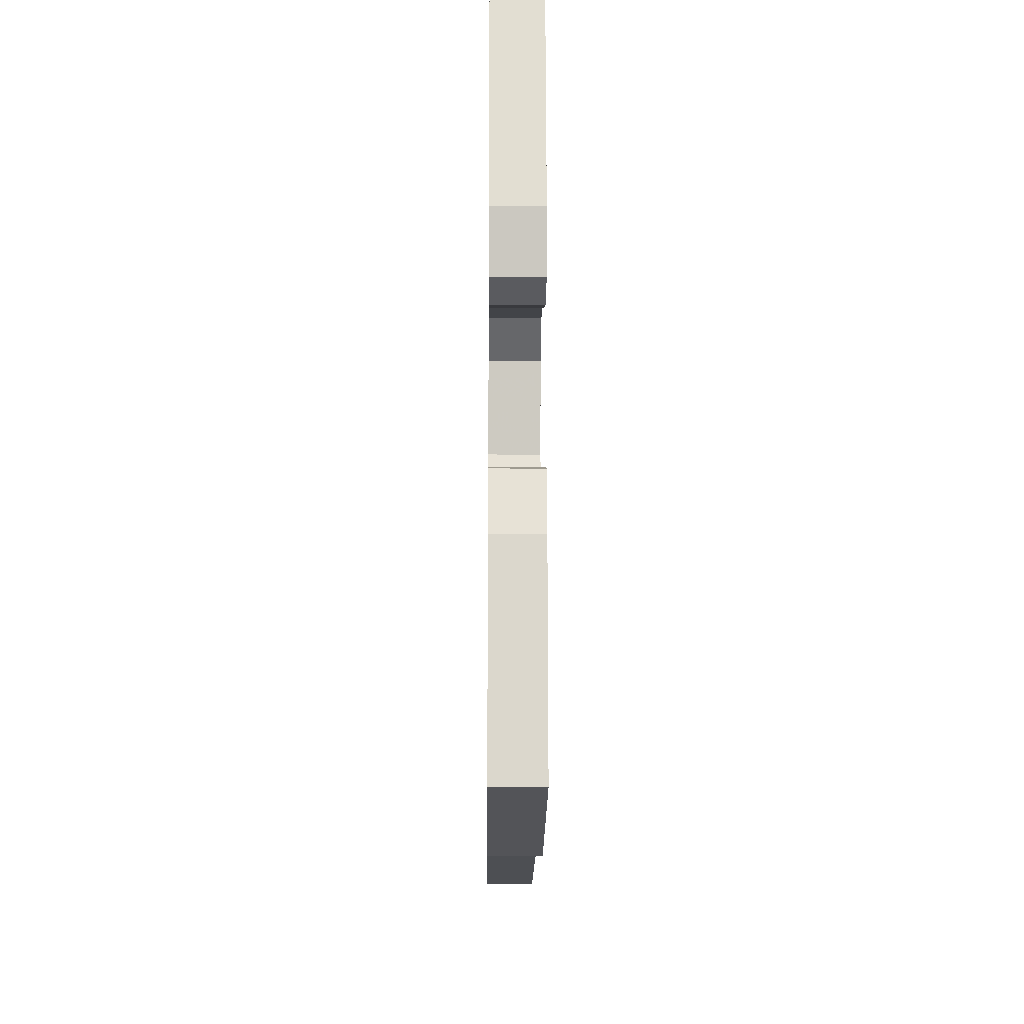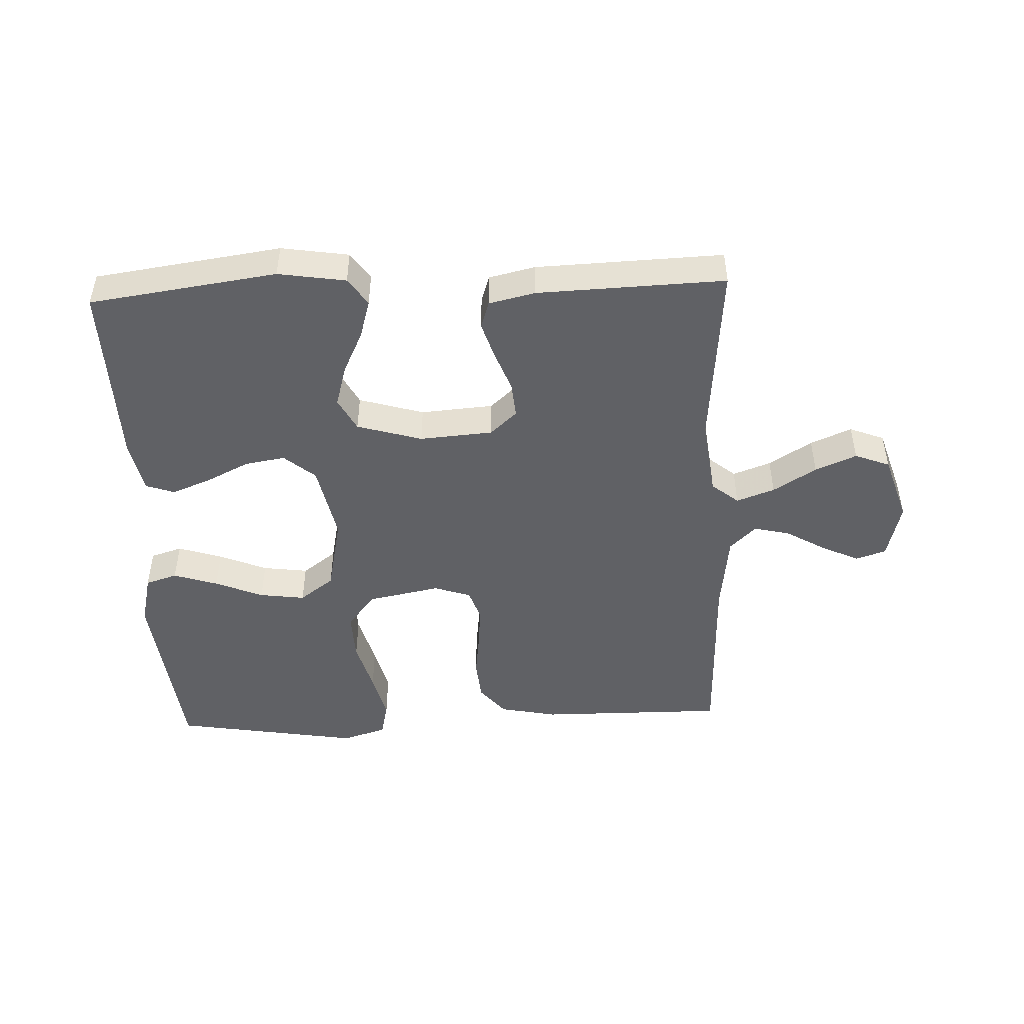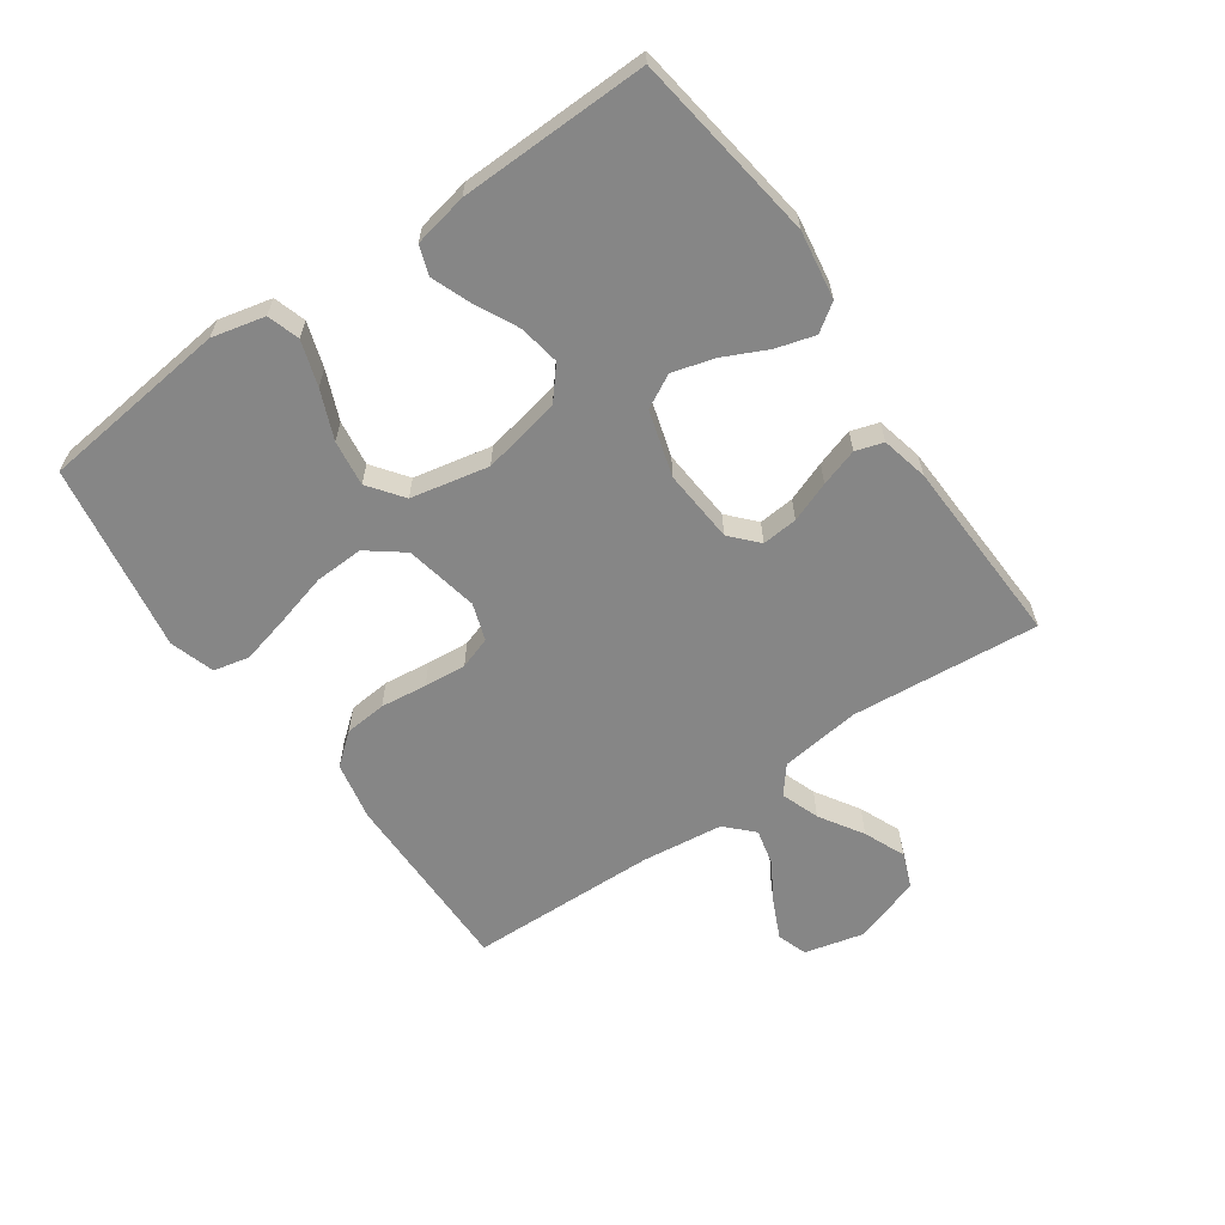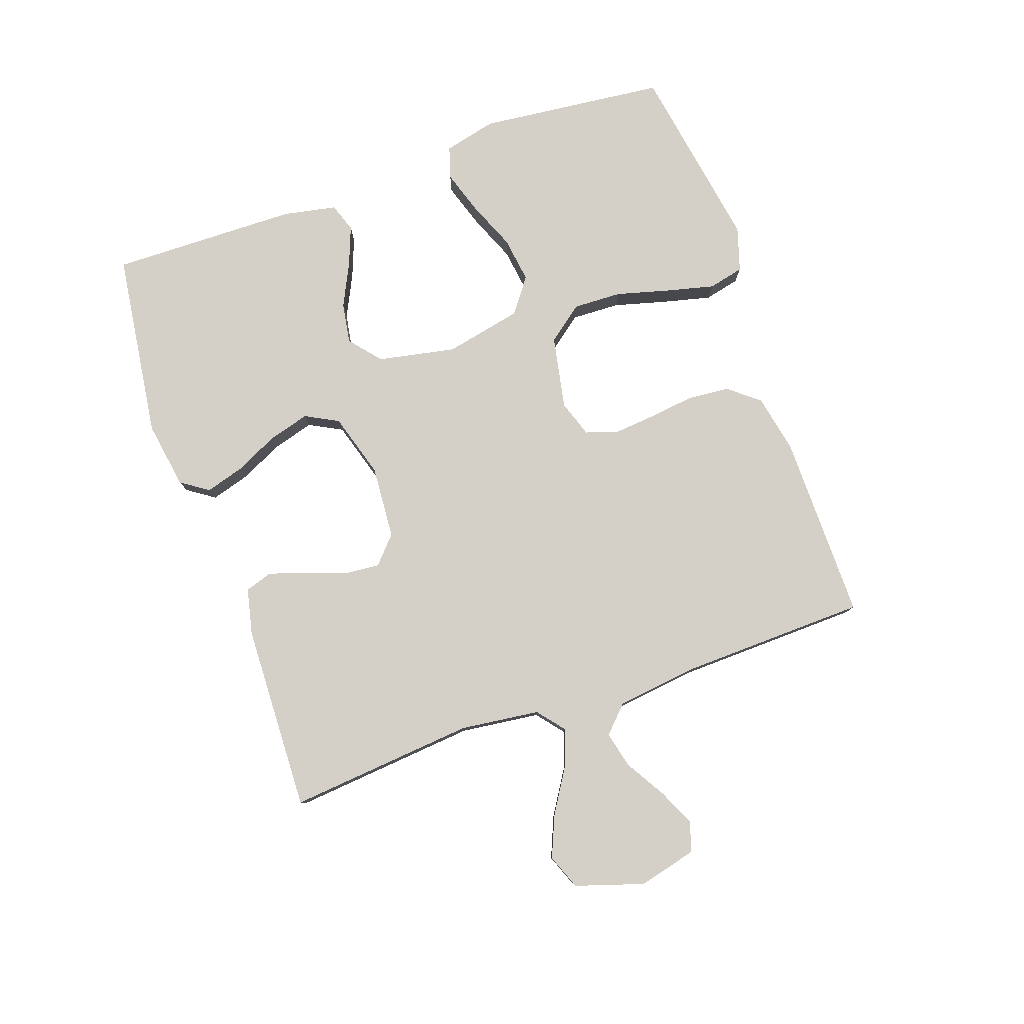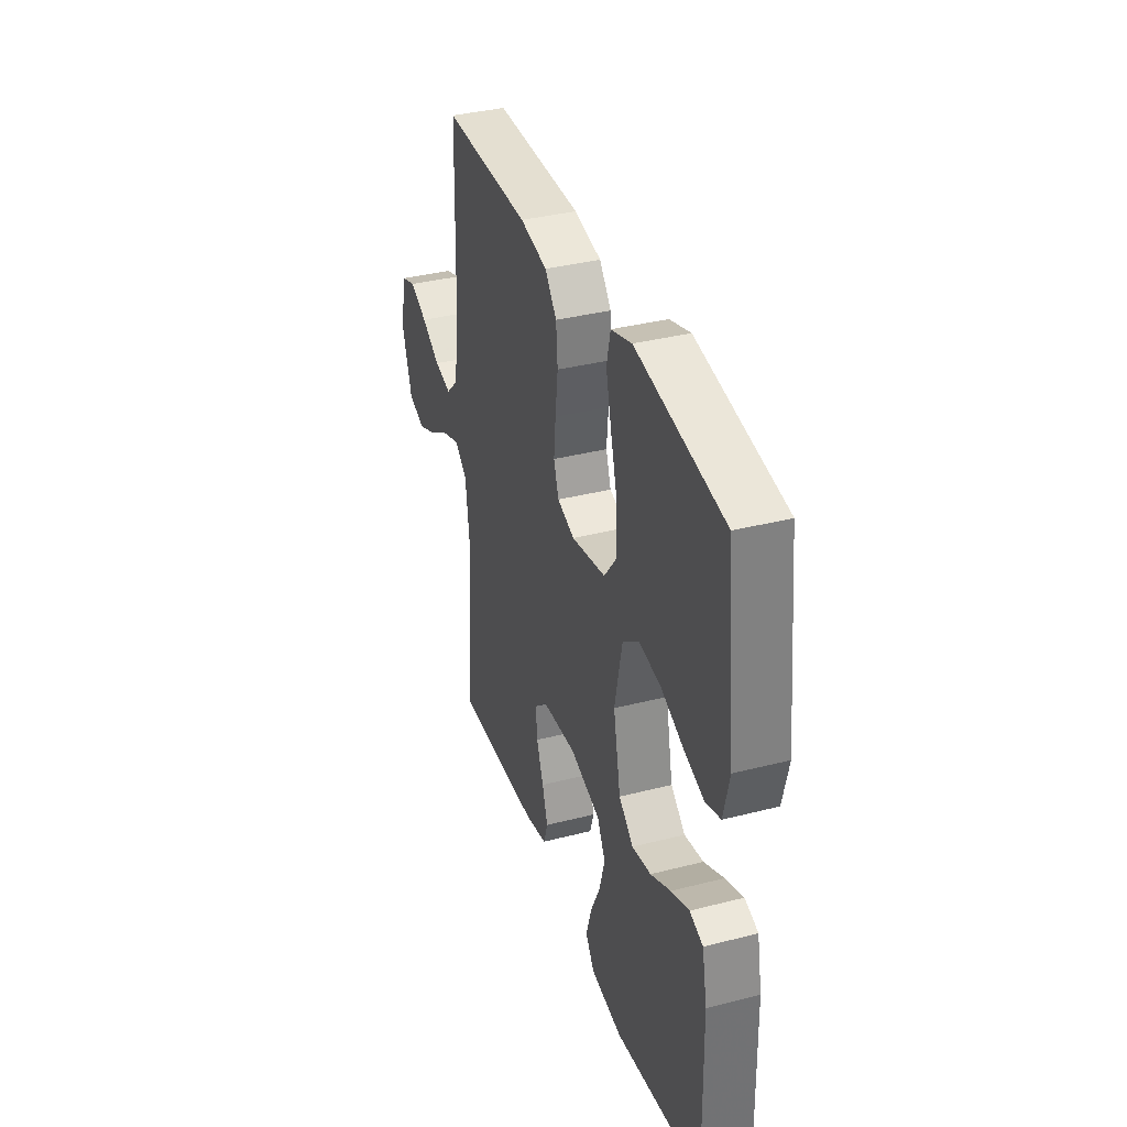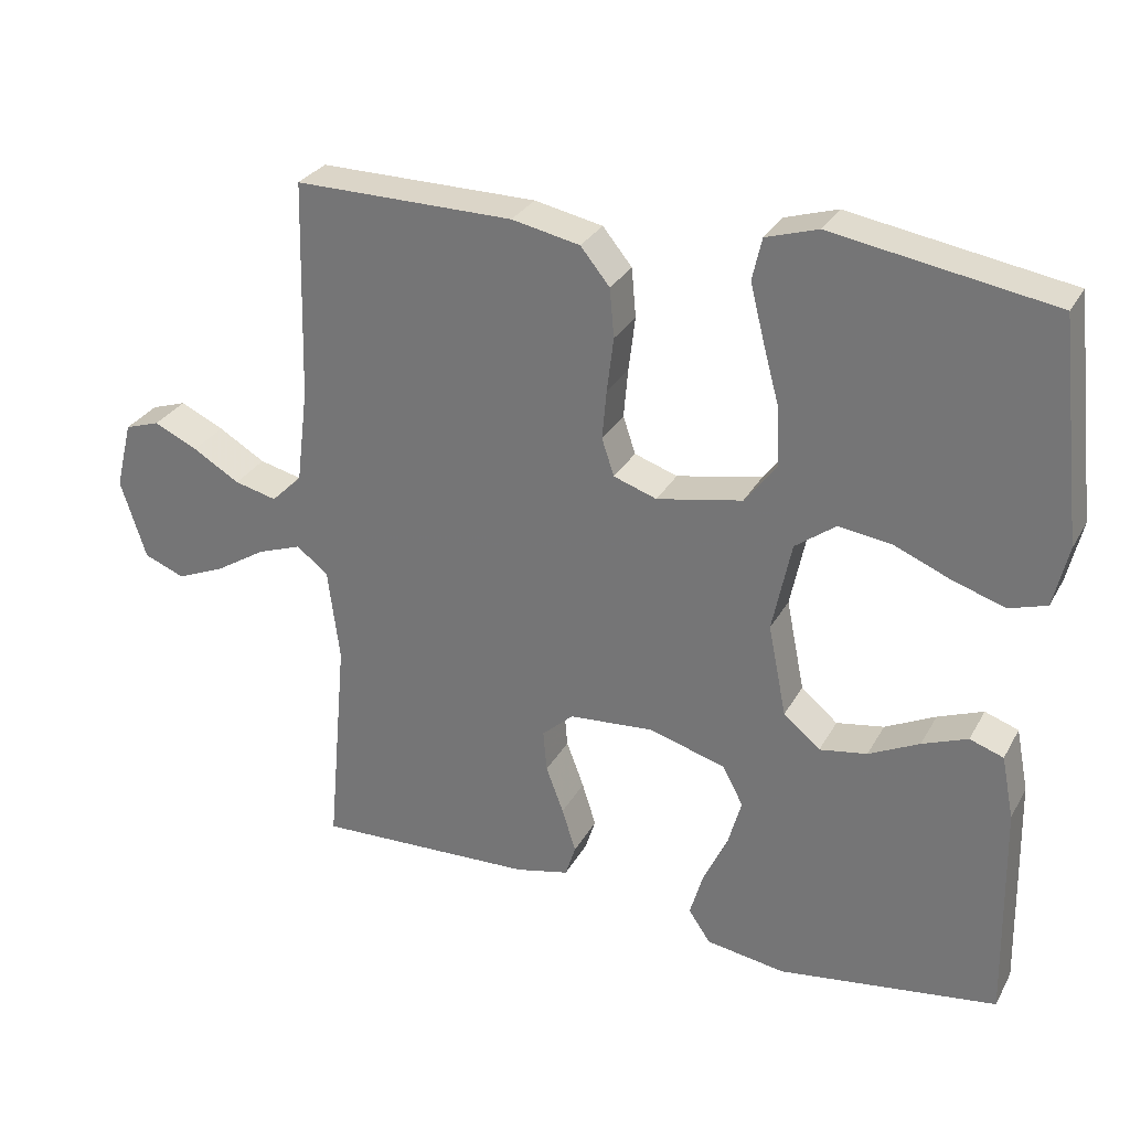
<metadata>
{"format":"obj","ext":"obj","renderer":"f3d","projection":"perspective","resolution":1024,"background":"white","views":[{"elev":-15.5,"azim":89.4,"up":"+Z"},{"elev":-47.7,"azim":-177.6,"up":"+Y"},{"elev":-62.0,"azim":125.0,"up":"+Y"},{"elev":79.9,"azim":-109.4,"up":"+Y"},{"elev":36.2,"azim":71.5,"up":"+Z"},{"elev":29.3,"azim":24.1,"up":"+Z"}]}
</metadata>
<code>
v 0.5 0.07 -0.5
v 0.2 0.07 -0.542
v 0.092 0.07 -0.525
v 0.062 0.07 -0.481
v 0.08 0.07 -0.419
v 0.113 0.07 -0.35
v 0.132 0.07 -0.283
v 0.104 0.07 -0.23
v 0 0.07 -0.199
v -0.117 0.07 -0.208
v -0.16 0.07 -0.247
v -0.155 0.07 -0.304
v -0.131 0.07 -0.368
v -0.112 0.07 -0.428
v -0.126 0.07 -0.472
v -0.2 0.07 -0.489
v -0.5 0.07 -0.5
v -0.473 0.07 -0.2
v -0.489 0.07 -0.073
v -0.532 0.07 -0.038
v -0.593 0.07 -0.06
v -0.662 0.07 -0.103
v -0.728 0.07 -0.131
v -0.784 0.07 -0.109
v -0.819 0.07 0
v -0.796 0.07 0.093
v -0.748 0.07 0.109
v -0.688 0.07 0.081
v -0.624 0.07 0.043
v -0.566 0.07 0.029
v -0.524 0.07 0.07
v -0.508 0.07 0.2
v -0.5 0.07 0.5
v -0.2 0.07 0.498
v -0.107 0.07 0.479
v -0.067 0.07 0.43
v -0.061 0.07 0.363
v -0.07 0.07 0.289
v -0.076 0.07 0.222
v -0.059 0.07 0.171
v 0 0.07 0.151
v 0.117 0.07 0.174
v 0.161 0.07 0.231
v 0.158 0.07 0.309
v 0.135 0.07 0.394
v 0.116 0.07 0.471
v 0.129 0.07 0.528
v 0.2 0.07 0.55
v 0.5 0.07 0.5
v 0.533 0.07 0.2
v 0.513 0.07 0.116
v 0.462 0.07 0.1
v 0.391 0.07 0.123
v 0.314 0.07 0.155
v 0.241 0.07 0.165
v 0.186 0.07 0.124
v 0.16 0.07 0
v 0.185 0.07 -0.125
v 0.235 0.07 -0.167
v 0.3 0.07 -0.156
v 0.369 0.07 -0.122
v 0.431 0.07 -0.098
v 0.477 0.07 -0.114
v 0.494 0.07 -0.2
v 0.5 0 -0.5
v 0.2 0 -0.542
v 0.092 0 -0.525
v 0.062 0 -0.481
v 0.08 0 -0.419
v 0.113 0 -0.35
v 0.132 0 -0.283
v 0.104 0 -0.23
v 0 0 -0.199
v -0.117 0 -0.208
v -0.16 0 -0.247
v -0.155 0 -0.304
v -0.131 0 -0.368
v -0.112 0 -0.428
v -0.126 0 -0.472
v -0.2 0 -0.489
v -0.5 0 -0.5
v -0.473 0 -0.2
v -0.489 0 -0.073
v -0.532 0 -0.038
v -0.593 0 -0.06
v -0.662 0 -0.103
v -0.728 0 -0.131
v -0.784 0 -0.109
v -0.819 0 0
v -0.796 0 0.093
v -0.748 0 0.109
v -0.688 0 0.081
v -0.624 0 0.043
v -0.566 0 0.029
v -0.524 0 0.07
v -0.508 0 0.2
v -0.5 0 0.5
v -0.2 0 0.498
v -0.107 0 0.479
v -0.067 0 0.43
v -0.061 0 0.363
v -0.07 0 0.289
v -0.076 0 0.222
v -0.059 0 0.171
v 0 0 0.151
v 0.117 0 0.174
v 0.161 0 0.231
v 0.158 0 0.309
v 0.135 0 0.394
v 0.116 0 0.471
v 0.129 0 0.528
v 0.2 0 0.55
v 0.5 0 0.5
v 0.533 0 0.2
v 0.513 0 0.116
v 0.462 0 0.1
v 0.391 0 0.123
v 0.314 0 0.155
v 0.241 0 0.165
v 0.186 0 0.124
v 0.16 0 0
v 0.185 0 -0.125
v 0.235 0 -0.167
v 0.3 0 -0.156
v 0.369 0 -0.122
v 0.431 0 -0.098
v 0.477 0 -0.114
v 0.494 0 -0.2
f 4 5 6
f 3 4 6
f 2 3 6
f 1 2 6
f 64 1 6
f 63 64 6
f 62 63 6
f 61 62 6
f 60 61 6
f 59 60 6 7
f 58 59 7 8
f 57 58 8 9
f 56 57 9 10
f 52 53 54
f 51 52 54
f 50 51 54
f 49 50 54
f 48 49 54
f 47 48 54
f 46 47 54
f 45 46 54
f 44 45 54
f 43 44 54 55
f 42 43 55 56
f 36 37 38
f 35 36 38
f 34 35 38
f 33 34 38
f 32 33 38
f 31 32 38 39
f 30 31 39 40
f 27 28 29
f 26 27 29
f 25 26 29
f 24 25 29
f 23 24 29
f 22 23 29
f 21 22 29
f 20 21 29 30
f 30 40 41
f 20 30 41
f 19 20 41
f 16 17 18
f 15 16 18
f 14 15 18
f 13 14 18
f 12 13 18
f 11 12 18 19
f 41 42 56
f 19 41 56
f 11 19 56
f 10 11 56
f 70 69 68
f 70 68 67
f 70 67 66
f 70 66 65
f 70 65 128
f 70 128 127
f 70 127 126
f 70 126 125
f 70 125 124
f 71 70 124 123
f 72 71 123 122
f 73 72 122 121
f 74 73 121 120
f 118 117 116
f 118 116 115
f 118 115 114
f 118 114 113
f 118 113 112
f 118 112 111
f 118 111 110
f 118 110 109
f 118 109 108
f 119 118 108 107
f 120 119 107 106
f 102 101 100
f 102 100 99
f 102 99 98
f 102 98 97
f 102 97 96
f 103 102 96 95
f 104 103 95 94
f 93 92 91
f 93 91 90
f 93 90 89
f 93 89 88
f 93 88 87
f 93 87 86
f 93 86 85
f 94 93 85 84
f 105 104 94
f 105 94 84
f 105 84 83
f 82 81 80
f 82 80 79
f 82 79 78
f 82 78 77
f 82 77 76
f 83 82 76 75
f 120 106 105
f 120 105 83
f 120 83 75
f 120 75 74
f 1 65 66 2
f 2 66 67 3
f 3 67 68 4
f 4 68 69 5
f 5 69 70 6
f 6 70 71 7
f 7 71 72 8
f 8 72 73 9
f 9 73 74 10
f 10 74 75 11
f 11 75 76 12
f 12 76 77 13
f 13 77 78 14
f 14 78 79 15
f 15 79 80 16
f 16 80 81 17
f 17 81 82 18
f 18 82 83 19
f 19 83 84 20
f 20 84 85 21
f 21 85 86 22
f 22 86 87 23
f 23 87 88 24
f 24 88 89 25
f 25 89 90 26
f 26 90 91 27
f 27 91 92 28
f 28 92 93 29
f 29 93 94 30
f 30 94 95 31
f 31 95 96 32
f 32 96 97 33
f 33 97 98 34
f 34 98 99 35
f 35 99 100 36
f 36 100 101 37
f 37 101 102 38
f 38 102 103 39
f 39 103 104 40
f 40 104 105 41
f 41 105 106 42
f 42 106 107 43
f 43 107 108 44
f 44 108 109 45
f 45 109 110 46
f 46 110 111 47
f 47 111 112 48
f 48 112 113 49
f 49 113 114 50
f 50 114 115 51
f 51 115 116 52
f 52 116 117 53
f 53 117 118 54
f 54 118 119 55
f 55 119 120 56
f 56 120 121 57
f 57 121 122 58
f 58 122 123 59
f 59 123 124 60
f 60 124 125 61
f 61 125 126 62
f 62 126 127 63
f 63 127 128 64
f 64 128 65 1

</code>
